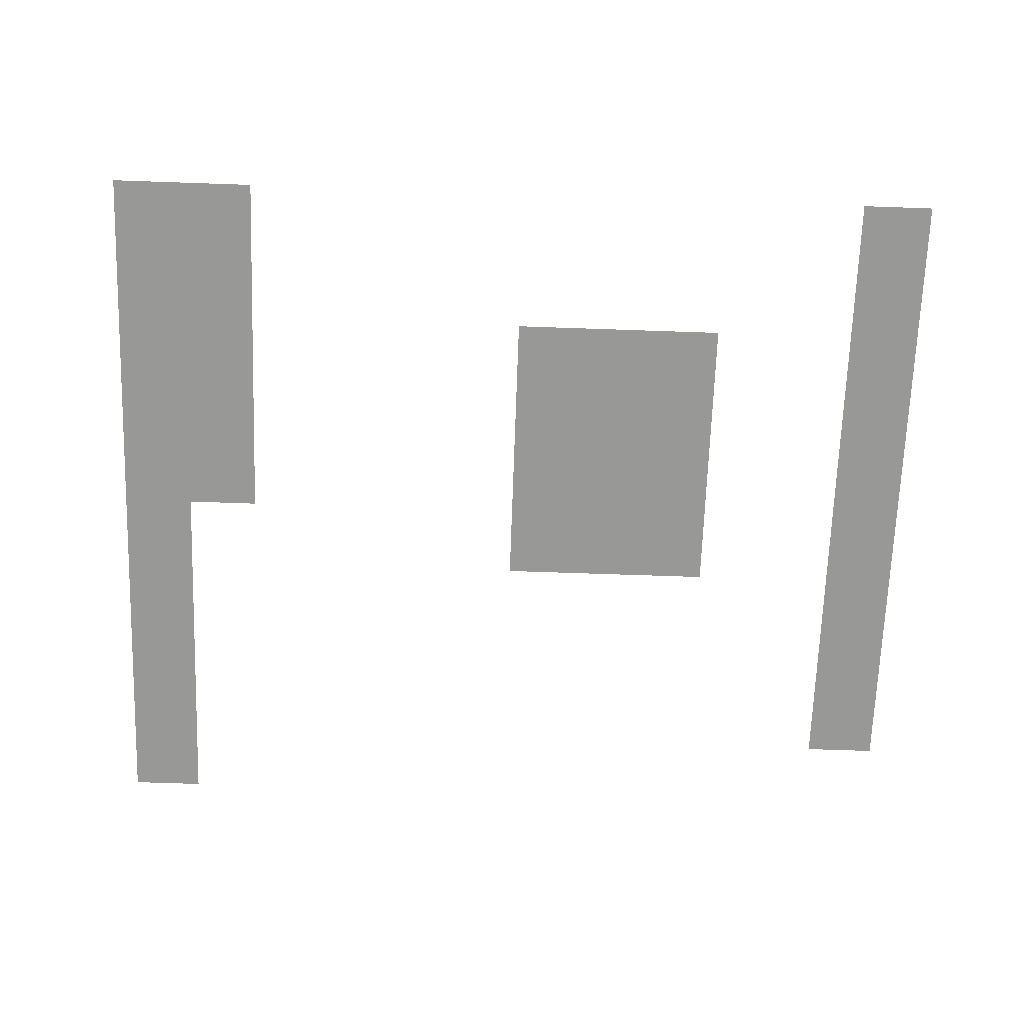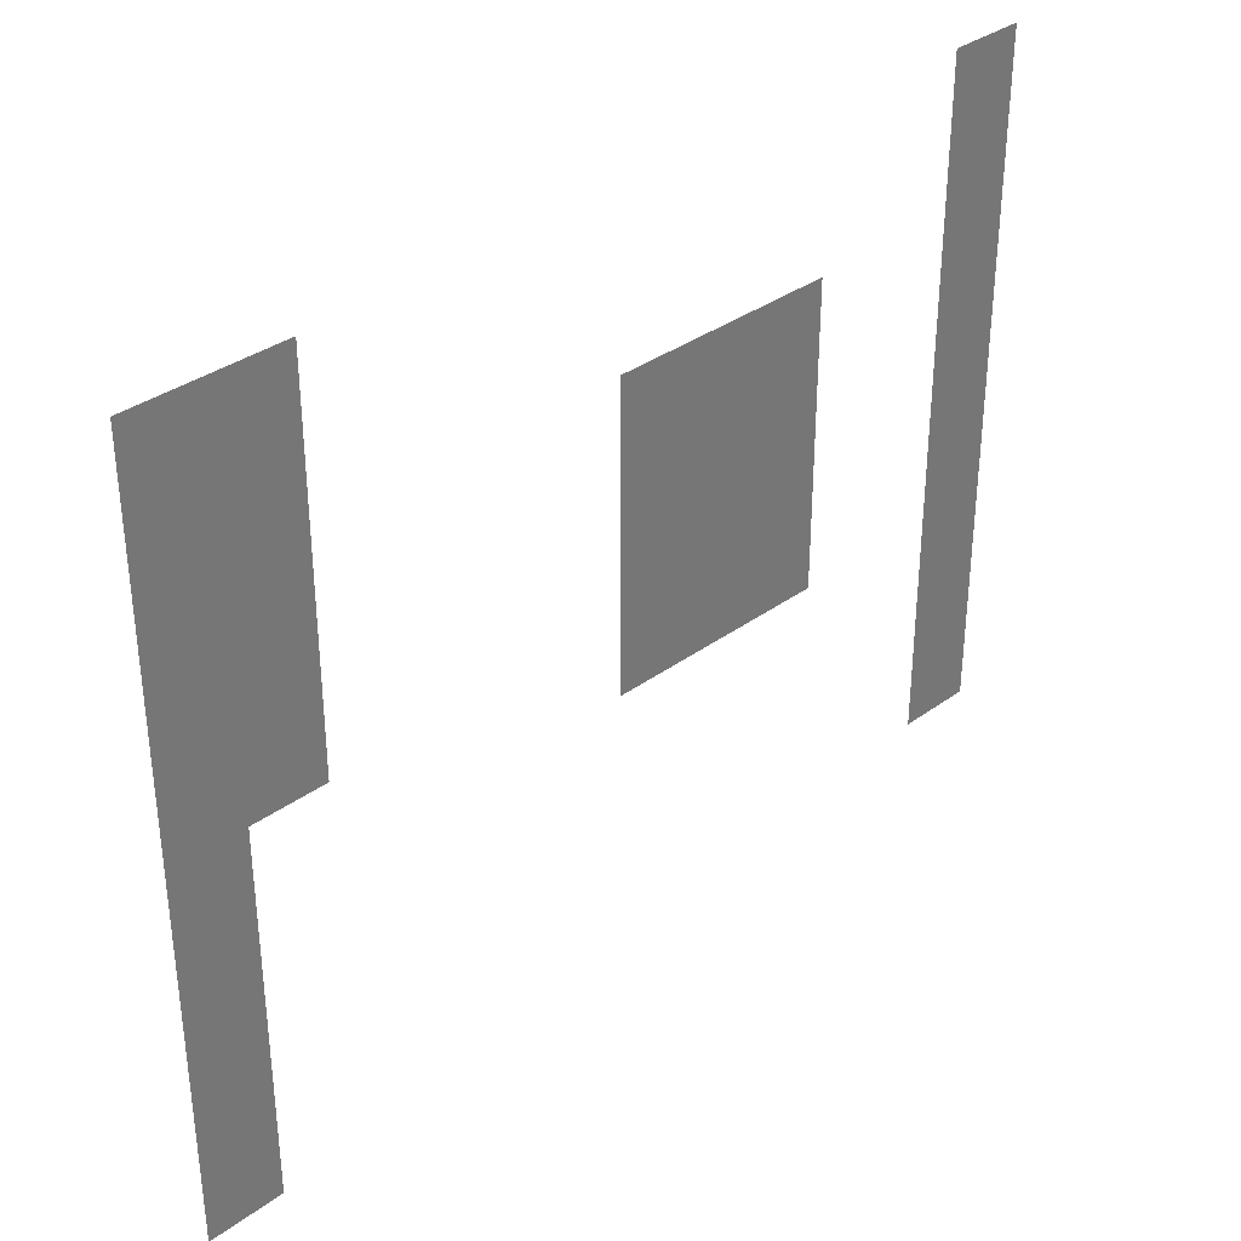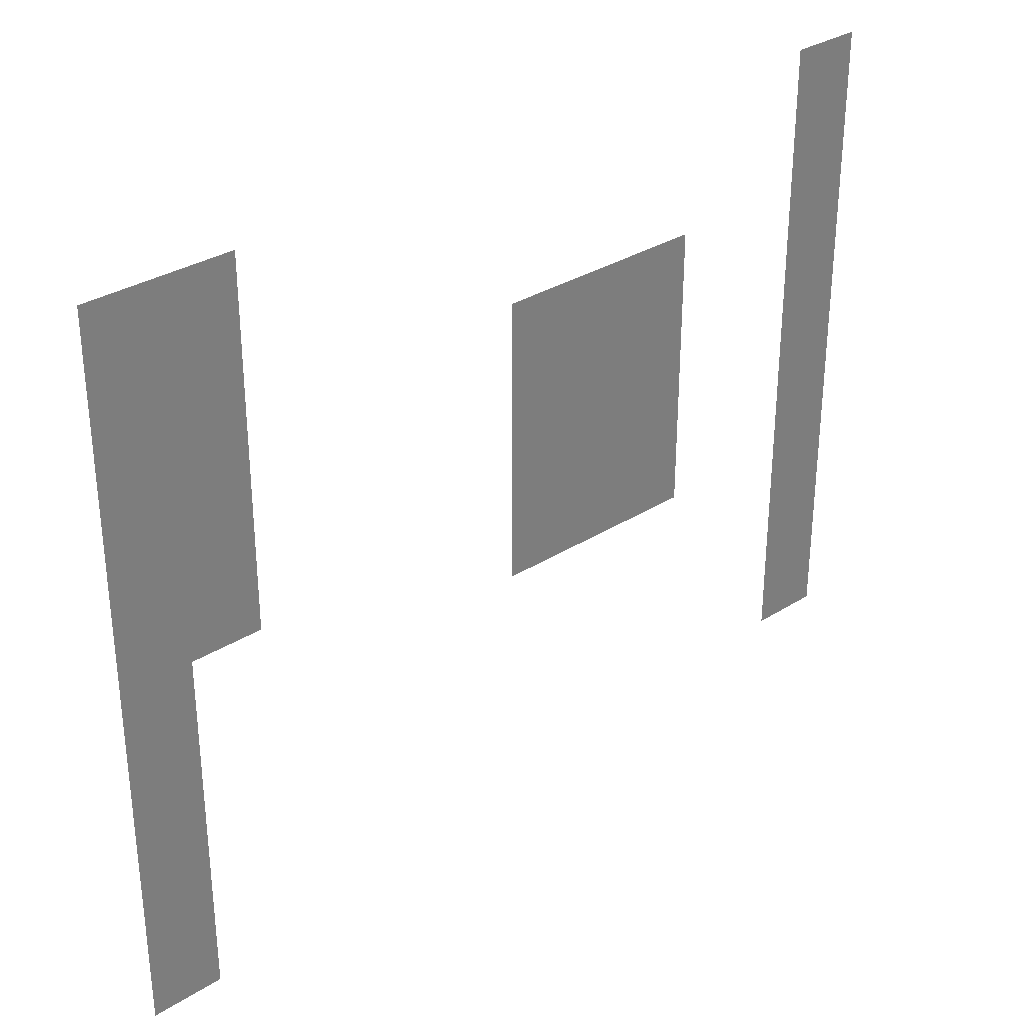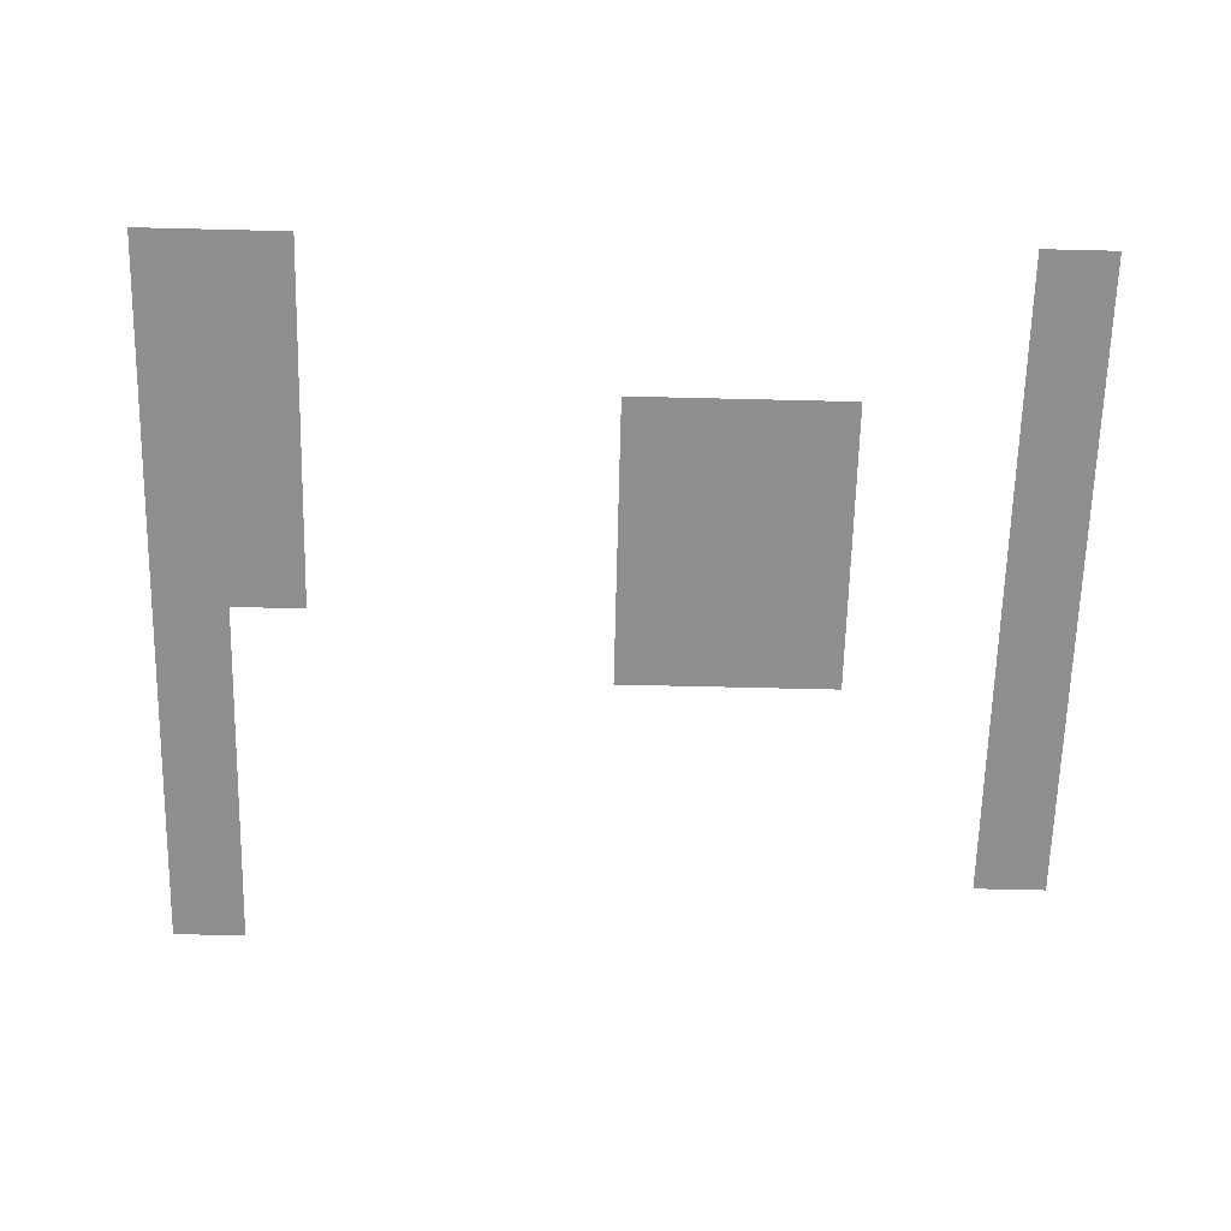
<metadata>
{"format":"obj","ext":"obj","renderer":"f3d","projection":"perspective","resolution":1024,"background":"white","views":[{"elev":-68.5,"azim":178.0,"up":"+Z"},{"elev":34.8,"azim":135.8,"up":"+Y"},{"elev":32.0,"azim":138.5,"up":"+Y"},{"elev":-65.3,"azim":178.6,"up":"+Z"}]}
</metadata>
<code>
v 0 -32 0
v -16 -32 0
v -16 -16 0
v 0 -16 0
v -16 -32 0
v -32 -32 0
v -32 -16 0
v -16 -16 0
v -176 -32 0
v -192 -32 0
v -192 -16 0
v -176 -16 0
v 0 -48 0
v -16 -48 0
v -16 -32 0
v 0 -32 0
v -16 -48 0
v -32 -48 0
v -32 -32 0
v -16 -32 0
v -176 -48 0
v -192 -48 0
v -192 -32 0
v -176 -32 0
v 0 -64 0
v -16 -64 0
v -16 -48 0
v 0 -48 0
v -16 -64 0
v -32 -64 0
v -32 -48 0
v -16 -48 0
v -96 -64 0
v -112 -64 0
v -112 -48 0
v -96 -48 0
v -112 -64 0
v -128 -64 0
v -128 -48 0
v -112 -48 0
v -128 -64 0
v -144 -64 0
v -144 -48 0
v -128 -48 0
v -176 -64 0
v -192 -64 0
v -192 -48 0
v -176 -48 0
v 0 -80 0
v -16 -80 0
v -16 -64 0
v 0 -64 0
v -16 -80 0
v -32 -80 0
v -32 -64 0
v -16 -64 0
v -96 -80 0
v -112 -80 0
v -112 -64 0
v -96 -64 0
v -112 -80 0
v -128 -80 0
v -128 -64 0
v -112 -64 0
v -128 -80 0
v -144 -80 0
v -144 -64 0
v -128 -64 0
v -176 -80 0
v -192 -80 0
v -192 -64 0
v -176 -64 0
v 0 -96 0
v -16 -96 0
v -16 -80 0
v 0 -80 0
v -16 -96 0
v -32 -96 0
v -32 -80 0
v -16 -80 0
v -96 -96 0
v -112 -96 0
v -112 -80 0
v -96 -80 0
v -112 -96 0
v -128 -96 0
v -128 -80 0
v -112 -80 0
v -128 -96 0
v -144 -96 0
v -144 -80 0
v -128 -80 0
v -176 -96 0
v -192 -96 0
v -192 -80 0
v -176 -80 0
v 0 -112 0
v -16 -112 0
v -16 -96 0
v 0 -96 0
v -96 -112 0
v -112 -112 0
v -112 -96 0
v -96 -96 0
v -112 -112 0
v -128 -112 0
v -128 -96 0
v -112 -96 0
v -128 -112 0
v -144 -112 0
v -144 -96 0
v -128 -96 0
v -176 -112 0
v -192 -112 0
v -192 -96 0
v -176 -96 0
v 0 -128 0
v -16 -128 0
v -16 -112 0
v 0 -112 0
v -176 -128 0
v -192 -128 0
v -192 -112 0
v -176 -112 0
v 0 -144 0
v -16 -144 0
v -16 -128 0
v 0 -128 0
v -176 -144 0
v -192 -144 0
v -192 -128 0
v -176 -128 0
v 0 -160 0
v -16 -160 0
v -16 -144 0
v 0 -144 0
v -176 -160 0
v -192 -160 0
v -192 -144 0
v -176 -144 0
v 0 -176 0
v -16 -176 0
v -16 -160 0
v 0 -160 0
g MainMenu_mesh_0021
f 1 2 3 4
f 5 6 7 8
f 9 10 11 12
f 13 14 15 16
f 17 18 19 20
f 21 22 23 24
f 25 26 27 28
f 29 30 31 32
f 33 34 35 36
f 37 38 39 40
f 41 42 43 44
f 45 46 47 48
f 49 50 51 52
f 53 54 55 56
f 57 58 59 60
f 61 62 63 64
f 65 66 67 68
f 69 70 71 72
f 73 74 75 76
f 77 78 79 80
f 81 82 83 84
f 85 86 87 88
f 89 90 91 92
f 93 94 95 96
f 97 98 99 100
f 101 102 103 104
f 105 106 107 108
f 109 110 111 112
f 113 114 115 116
f 117 118 119 120
f 121 122 123 124
f 125 126 127 128
f 129 130 131 132
f 133 134 135 136
f 137 138 139 140
f 141 142 143 144

</code>
